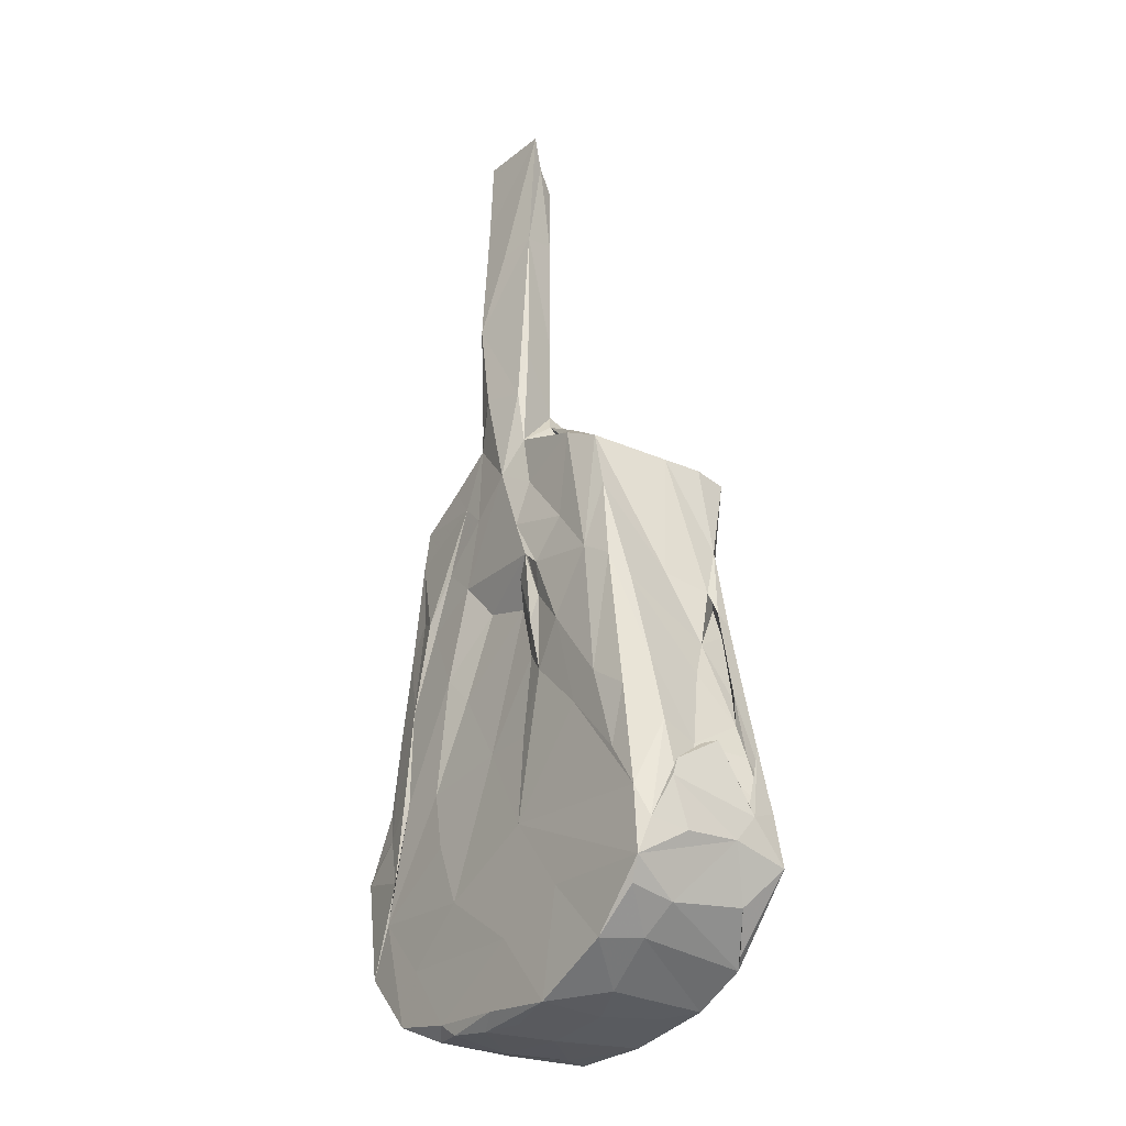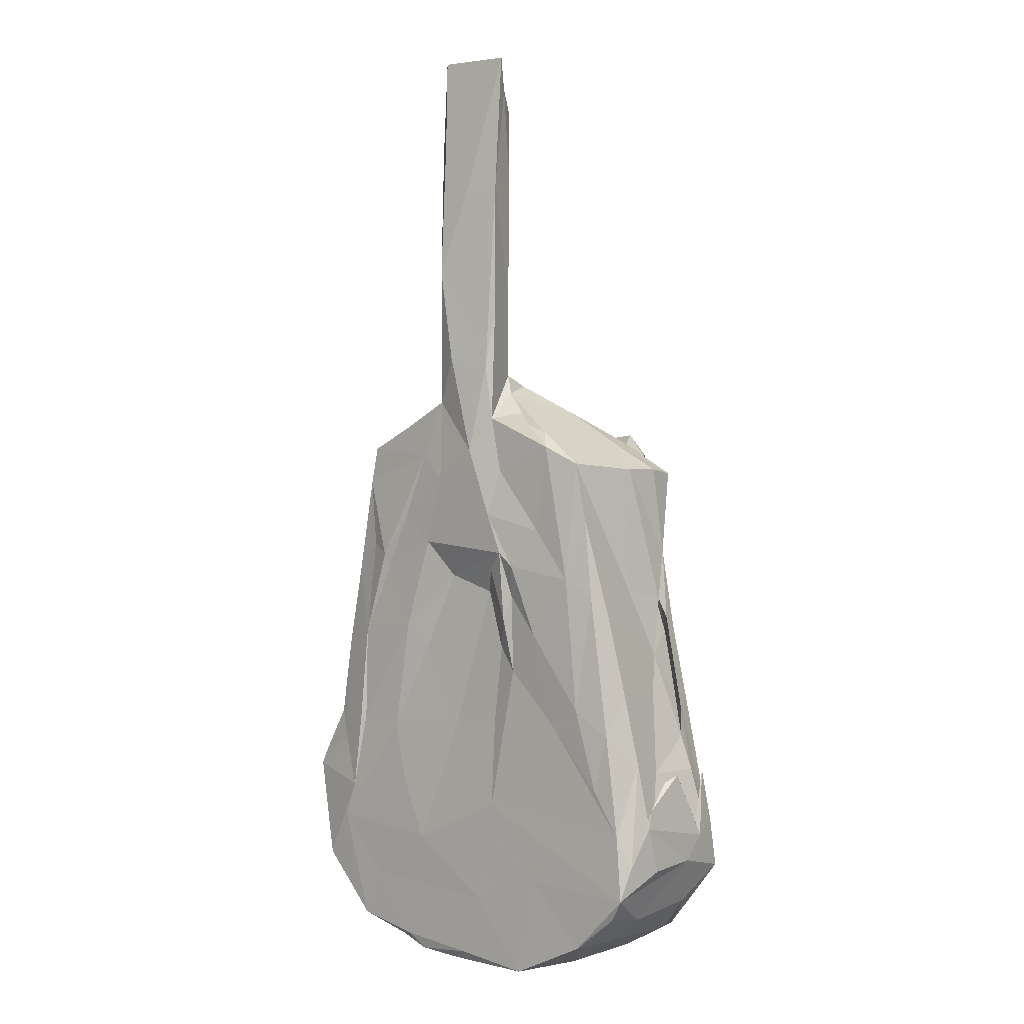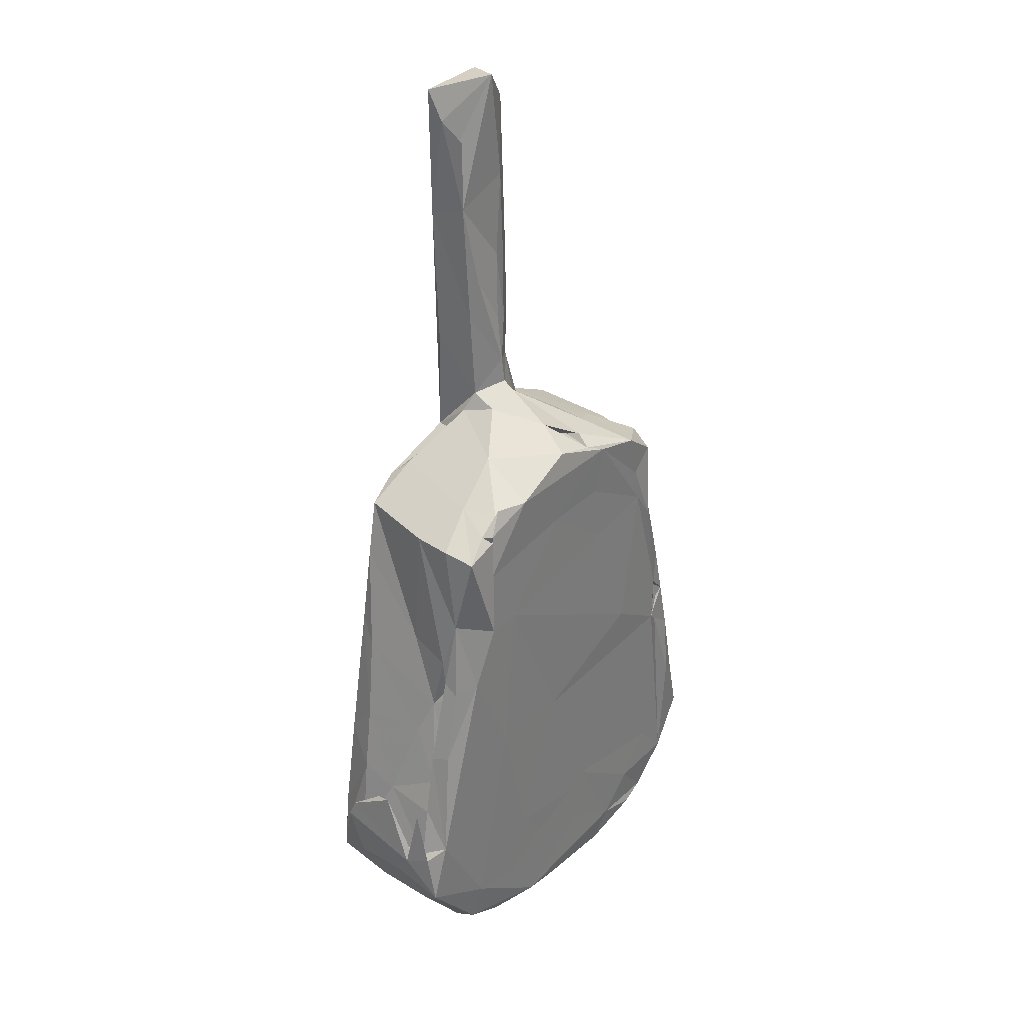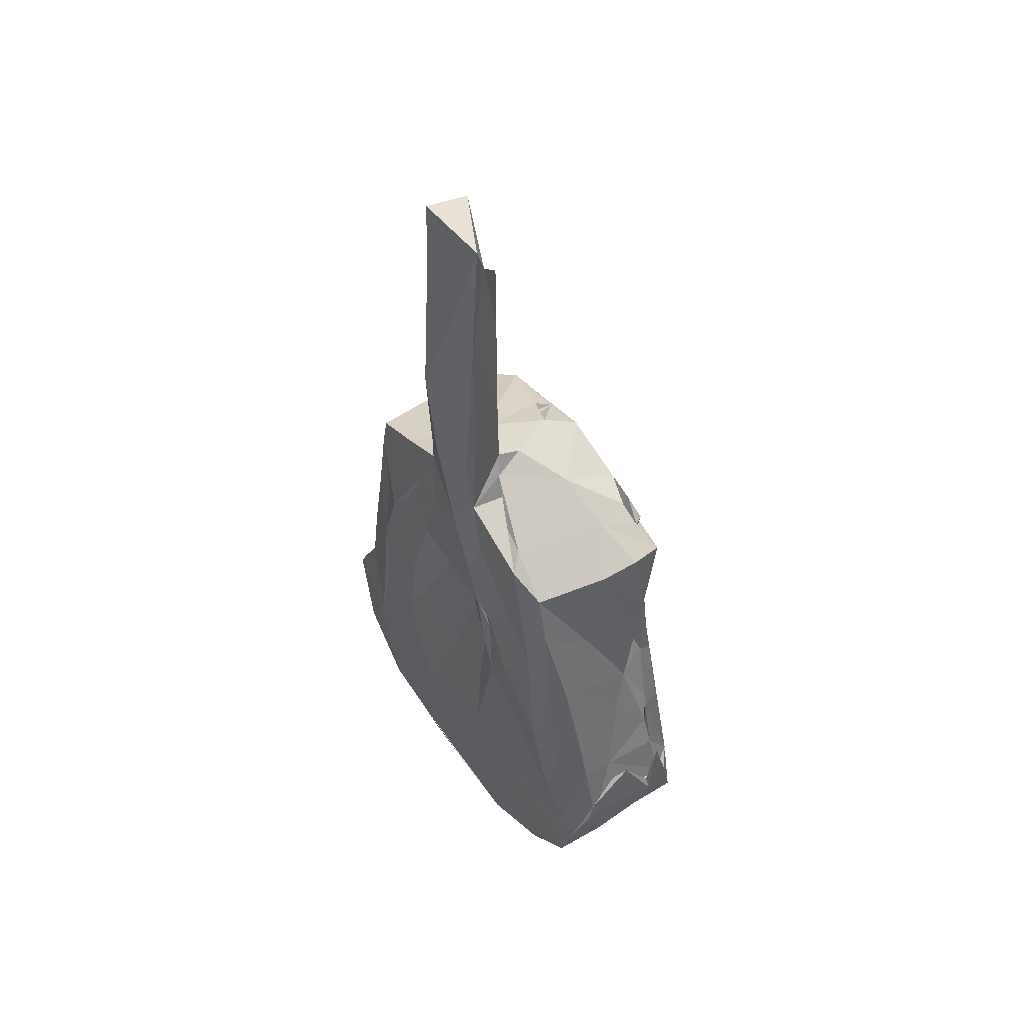
<metadata>
{"format":"obj","ext":"obj","renderer":"f3d","projection":"perspective","resolution":1024,"background":"white","views":[{"elev":-28.7,"azim":53.8,"up":"+Y"},{"elev":1.3,"azim":40.4,"up":"+Y"},{"elev":32.9,"azim":131.0,"up":"+Y"},{"elev":53.2,"azim":54.5,"up":"+Y"}]}
</metadata>
<code>
v -0.3203 -0.9362 -0.1597
v -0.4041 -0.8669 -0.1339
v -0.3802 -0.8887 0.1317
v -0.4623 -0.7382 -0.1593
v -0.4521 -0.7768 -0.09153
v -0.4525 -0.772 0.113
v -0.4634 -0.7346 0.04822
v -0.3903 -0.8424 -0.1677
v -0.3184 -0.765 -0.1675
v -0.4048 -0.5999 -0.1704
v -0.2644 -0.9548 -0.1668
v -0.3026 -0.9562 -0.09405
v -0.2477 -0.8549 -0.169
v -0.177 -0.9341 -0.1673
v -0.2265 -0.9823 0.1175
v -0.145 -1.001 -0.1594
v -0.1155 -1.005 -0.1016
v -0.1717 -0.9966 0.005044
v -0.0717 -0.7347 -0.1677
v -0.000423 -1.013 0.01419
v -0.05569 -0.8675 -0.1671
v 0.03188 -1.006 -0.1563
v 0.1176 -0.9853 -0.1675
v -0.03682 -0.7648 -0.1674
v -0.4377 -0.6105 -0.1567
v -0.3609 -0.4239 -0.1577
v -0.3982 -0.4533 -0.1638
v -0.418 -0.5059 -0.09883
v -0.4168 -0.5085 0.1249
v -0.3944 -0.3847 -0.1008
v -0.3331 -0.4013 -0.1673
v -0.3742 -0.3104 0.1412
v -0.3745 -0.3379 -0.1615
v -0.3511 -0.3196 -0.1544
v -0.3569 -0.3643 -0.1576
v -0.3533 -0.3642 -0.1552
v -0.3372 -0.2986 -0.1665
v -0.3466 -0.1429 -0.05996
v -0.3536 -0.2287 -0.1581
v -0.2031 -0.3212 -0.172
v 0.04053 -0.4459 -0.1679
v -0.003335 -0.5876 -0.1677
v -0.2563 -0.01575 -0.1684
v -0.2913 -0.06944 -0.1728
v -0.3261 -0.08918 -0.134
v -0.3342 -0.0726 -0.1383
v -0.3384 -0.1347 0.1427
v -0.2914 0.1354 -0.02613
v -0.3219 0.04317 -0.1163
v -0.297 0.05727 -0.1248
v -0.2974 0.06645 0.1476
v -0.1112 -0.05064 -0.1676
v -0.09487 0.07664 -0.1676
v 0.1817 -0.1158 -0.1683
v -0.311 -0.94 0.153
v -0.4505 -0.6747 0.1249
v -0.4645 -0.6057 0.1473
v -0.4319 -0.8141 0.1478
v -0.375 -0.7167 0.1555
v -0.2664 -0.8397 0.1548
v -0.4187 -0.7188 0.1396
v -0.3382 -0.6403 0.1658
v -0.1704 -0.968 0.1542
v -0.1308 -0.996 0.1499
v -0.1305 -0.7392 0.1589
v -0.04912 -1.006 0.1362
v -0.00204 -0.9828 0.158
v 0.02668 -1.006 0.1165
v 0.03634 -0.8551 0.1568
v -0.1875 -0.6085 0.157
v 0.07844 -0.6444 0.1566
v -0.4566 -0.5792 0.1429
v -0.4159 -0.5779 0.1416
v -0.3767 -0.5369 0.1528
v -0.3969 -0.4742 0.1439
v -0.3187 -0.48 0.164
v -0.3086 -0.4807 0.1577
v -0.2132 -0.4904 0.1544
v -0.3048 -0.2789 0.1565
v -0.1713 -0.2545 0.1588
v -0.0294 -0.4637 0.1453
v 0.07932 -0.4646 0.147
v -0.1256 -0.3102 0.1427
v -0.2394 -0.1003 0.1661
v -0.2317 -0.1251 0.156
v -0.2823 -0.07676 0.1511
v -0.1102 -0.06718 0.1583
v -0.1755 -0.006668 0.1587
v -0.05463 -0.1422 0.133
v 0.05188 -0.1752 0.1312
v -0.06869 0.07415 0.1629
v 0.1119 -0.08675 0.1703
v 0.07772 -0.003803 0.1695
v -0.3112 0.08749 -0.1505
v -0.3143 0.1206 -0.1052
v -0.2434 0.05671 -0.1681
v -0.2174 0.1565 -0.1721
v -0.2625 0.1257 -0.1356
v -0.2747 0.1389 -0.08472
v -0.1959 0.1772 -0.04768
v -0.2079 0.1846 -0.05054
v -0.147 0.21 -0.08228
v -0.1158 0.1792 -0.1715
v -0.1737 0.1935 0.1506
v -0.1519 0.1977 -0.06467
v -0.1389 0.2194 -0.0102
v -0.1043 0.2216 0.06977
v 0.03887 0.06663 -0.1675
v -0.06891 0.2011 -0.163
v -0.08307 0.2174 -0.1275
v -0.07898 0.23 -0.04085
v -0.08299 0.2095 -0.02186
v -0.05044 0.2808 0.04042
v -0.08123 0.2111 -0.06447
v -0.07738 0.2081 -0.09775
v -0.06808 0.2203 -0.06059
v -0.05138 0.22 -0.09622
v -0.002581 0.2622 -0.09322
v 0.01903 0.2257 -0.1641
v -0.08299 0.2071 -0.08191
v -0.07801 0.2075 -0.07877
v -0.07864 0.2139 -0.0263
v -0.08283 0.2135 -0.04004
v -0.07423 0.2162 -0.04208
v -0.05789 0.2457 0.04568
v -0.01613 0.3214 0.03334
v -0.0259 0.2626 -0.01788
v -0.03522 0.2519 -0.0338
v -0.07085 0.2461 0.155
v -0.03417 0.2546 -0.027
v -0.02679 0.2533 -0.02811
v -0.03231 0.2505 -0.03164
v -0.2819 0.1436 0.1463
v -0.1203 0.1262 0.1584
v 0.02444 0.1376 0.1693
v -0.06756 0.3349 0.0689
v -0.0308 0.2818 0.04852
v -0.07035 0.2957 0.1551
v -0.0236 0.344 0.1754
v -0.04001 0.3434 0.06581
v -0.0411 0.3763 0.05307
v 0.04845 0.2832 0.01208
v -0.01356 0.3743 0.03869
v -0.06243 0.4971 0.06883
v -0.07516 0.5843 0.1282
v -0.02409 0.4661 0.05955
v -0.02538 0.4686 0.04346
v -0.05245 0.5342 0.1763
v -0.05135 0.5109 0.07573
v -0.04338 0.6411 0.06209
v 0.03358 0.5696 0.06332
v -0.04076 0.6071 0.07715
v 0.06266 0.323 0.1587
v -0.06776 0.6805 0.09617
v -0.07956 0.6561 0.08835
v -0.07953 0.8081 0.1378
v 0.01074 0.7076 0.1624
v 0.06276 0.7408 0.07822
v -0.05339 0.8198 0.1594
v -0.05778 0.7854 0.08041
v -0.0819 0.9463 0.1009
v -0.02856 1.009 0.07722
v 0.09324 0.9964 0.1408
v -0.05783 1 0.1498
v 0.1695 -0.9928 -0.1013
v 0.1349 -0.9993 0.009539
v 0.2272 -0.9854 -0.1471
v 0.1897 -0.8732 -0.1679
v 0.08119 -0.8109 -0.1676
v 0.1447 -0.7443 -0.1686
v 0.323 -0.9313 -0.1583
v 0.2324 -0.9847 0.05533
v 0.3419 -0.92 0.07037
v 0.3001 -0.8558 -0.1686
v 0.3535 -0.9164 -0.1375
v 0.4023 -0.8681 0.05509
v 0.4542 -0.7755 -0.1634
v 0.4216 -0.6448 -0.1687
v 0.4119 -0.8504 -0.09802
v 0.46 -0.7487 -0.04933
v 0.4551 -0.6746 -0.1422
v 0.4664 -0.6976 -0.08699
v 0.449 -0.6652 -0.1234
v 0.4605 -0.7555 0.06206
v 0.4646 -0.6602 0.09729
v 0.2156 -0.4419 -0.1698
v 0.3081 -0.2377 -0.1694
v 0.3479 -0.3352 -0.1397
v 0.3735 -0.4199 -0.1277
v 0.253 0.02277 -0.1666
v 0.2709 -0.1263 -0.1686
v 0.3523 -0.2537 -0.1451
v 0.327 -0.2654 -0.1477
v 0.3502 -0.3112 -0.07606
v 0.305 -0.198 -0.1466
v 0.3547 -0.2326 -0.1165
v 0.3714 -0.3906 -0.04363
v 0.3445 -0.1897 -0.1007
v 0.3316 -0.1683 -0.00759
v 0.2672 -0.1054 -0.183
v 0.3333 -0.08537 -0.1306
v 0.321 -0.1736 -0.1343
v 0.2555 0.06116 -0.1719
v 0.3206 0.08696 -0.1685
v 0.3293 0.09573 -0.1016
v 0.3251 0.09541 -0.01967
v 0.4229 -0.5618 -0.1149
v 0.451 -0.6982 0.06764
v 0.4138 -0.5594 0.003564
v 0.3983 -0.4898 -0.1119
v 0.4545 -0.6719 -0.08651
v 0.4536 -0.5598 -0.1118
v 0.4463 -0.5735 0.01535
v 0.4537 -0.5612 -0.0193
v 0.4606 -0.6242 0.08348
v 0.3857 -0.4126 -0.1482
v 0.3969 -0.4234 -0.111
v 0.3619 -0.2227 0.1028
v 0.1546 -1.002 0.154
v 0.1935 -0.7961 0.1549
v 0.3143 -0.9267 0.1504
v 0.4041 -0.8526 0.1439
v 0.4315 -0.8095 0.153
v 0.42 -0.6761 0.1507
v 0.4452 -0.7405 0.1326
v 0.4215 -0.5315 0.07855
v 0.2476 -0.4548 0.1525
v 0.09326 -0.2954 0.1397
v 0.1365 -0.3448 0.1523
v 0.3627 -0.586 0.1525
v 0.3158 -0.4174 0.1578
v 0.2016 -0.262 0.1603
v 0.3896 -0.4682 0.147
v 0.1149 -0.2326 0.1596
v 0.07409 -0.1227 0.1549
v 0.1324 -0.1809 0.1522
v 0.1403 -0.1147 0.1646
v 0.0899 -0.05584 0.1557
v 0.2041 -0.03626 0.1534
v 0.2863 -0.1406 0.155
v 0.3443 -0.1769 0.1418
v 0.3231 -0.01129 0.1359
v 0.2998 0.1083 0.1376
v 0.394 -0.3921 0.08698
v 0.151 0.1655 -0.1704
v 0.1364 0.2229 -0.05323
v 0.2413 0.1538 -0.07466
v 0.2438 0.1186 -0.1589
v 0.2609 0.06735 -0.1535
v 0.2562 0.06065 -0.1569
v 0.2597 0.0724 -0.1537
v 0.2467 0.09902 -0.1617
v 0.253 0.1114 -0.1684
v 0.2659 0.1252 -0.1503
v 0.2546 0.1281 -0.1698
v 0.2229 0.1733 -0.1573
v 0.2199 0.1535 -0.147
v 0.251 0.108 -0.155
v 0.1002 0.09141 0.1533
v 0.07184 0.2084 0.1484
v 0.2293 0.144 0.1533
v 0.1518 0.1937 0.1161
v 0.2017 0.1755 0.1229
v 0.09555 0.2216 0.06691
v 0.06862 0.2649 0.07938
v 0.04728 0.3056 0.06385
v 0.0747 0.4301 0.1418
v 0.05301 0.4868 0.07087
v 0.08191 0.7209 0.1476
v 0.0805 0.9305 0.1169
v 0.05994 0.868 0.09932
v 0.06183 0.8878 0.07838
f 5 7 4
f 2 5 4
f 5 2 6
f 1 2 8
f 2 4 8
f 4 10 8
f 1 12 2
f 11 1 14
f 3 2 12
f 16 12 11
f 16 11 14
f 12 16 17
f 1 11 12
f 1 13 14
f 1 8 13
f 8 9 13
f 14 13 19
f 13 9 19
f 12 17 18
f 16 22 17
f 22 16 23
f 14 23 16
f 14 19 24
f 14 24 21
f 7 25 4
f 4 25 10
f 10 26 8
f 27 10 25
f 25 29 28
f 25 28 27
f 27 28 30
f 10 27 26
f 28 32 30
f 27 30 33
f 27 34 26
f 27 31 34
f 26 35 31
f 31 35 34
f 27 33 31
f 33 35 36
f 35 33 34
f 26 34 36
f 30 38 33
f 33 38 39
f 26 31 8
f 8 31 9
f 9 31 19
f 36 34 37
f 31 36 37
f 19 31 41
f 19 42 24
f 19 41 42
f 31 40 41
f 33 37 34
f 37 40 31
f 33 39 37
f 37 43 40
f 37 39 44
f 39 38 45
f 39 46 44
f 39 45 46
f 37 44 43
f 46 50 49
f 46 45 50
f 45 38 48
f 48 38 51
f 43 53 52
f 40 43 54
f 40 54 41
f 54 43 52
f 5 6 7
f 57 56 7
f 3 58 2
f 2 58 6
f 55 59 58
f 3 55 58
f 12 55 3
f 15 12 18
f 18 64 15
f 15 64 63
f 15 55 12
f 55 15 63
f 55 60 59
f 55 63 60
f 60 65 59
f 17 20 18
f 18 20 66
f 18 66 64
f 64 67 63
f 66 67 64
f 20 68 66
f 63 69 60
f 60 69 65
f 69 71 65
f 7 6 57
f 57 6 58
f 56 57 72
f 7 56 25
f 56 72 61
f 58 59 62
f 57 58 62
f 72 73 61
f 56 61 73
f 25 56 29
f 62 74 57
f 56 73 29
f 57 74 72
f 62 76 74
f 28 29 32
f 29 73 75
f 72 75 73
f 72 74 75
f 29 75 32
f 75 74 32
f 32 47 30
f 30 47 38
f 62 59 77
f 65 70 59
f 77 76 62
f 77 59 78
f 59 70 78
f 32 74 79
f 74 76 79
f 76 77 79
f 77 80 79
f 78 80 77
f 70 81 78
f 65 71 81
f 70 65 81
f 78 81 83
f 32 79 47
f 79 85 84
f 79 86 47
f 79 84 86
f 79 80 85
f 80 87 85
f 38 47 51
f 47 86 51
f 84 85 88
f 86 84 51
f 78 83 80
f 87 80 89
f 80 83 89
f 83 81 90
f 83 90 89
f 85 87 88
f 89 92 87
f 46 94 44
f 46 49 94
f 95 94 49
f 94 96 44
f 45 48 50
f 49 50 95
f 94 95 97
f 95 98 99
f 50 98 95
f 50 99 98
f 50 48 99
f 99 48 100
f 44 96 43
f 94 97 96
f 95 101 97
f 95 99 101
f 97 101 102
f 99 100 101
f 100 106 101
f 43 103 53
f 96 103 43
f 97 103 96
f 52 53 108
f 53 103 108
f 97 102 110
f 103 97 109
f 109 97 110
f 100 107 105
f 100 105 106
f 101 106 102
f 105 107 111
f 102 106 113
f 105 111 106
f 114 110 115
f 110 114 109
f 115 110 116
f 115 117 109
f 110 118 117
f 109 119 103
f 109 117 118
f 109 118 119
f 114 115 120
f 114 121 109
f 121 115 116
f 109 121 120
f 121 116 120
f 120 116 114
f 115 121 117
f 121 114 117
f 114 116 124
f 123 114 124
f 114 122 117
f 114 112 122
f 114 123 112
f 116 112 123
f 123 124 117
f 123 117 122
f 116 122 124
f 110 117 116
f 110 113 118
f 112 124 122
f 116 117 112
f 112 117 124
f 110 102 113
f 113 126 118
f 132 127 130
f 128 127 132
f 128 130 125
f 128 131 127
f 128 125 131
f 125 132 131
f 132 130 131
f 128 132 129
f 129 132 125
f 125 130 127
f 130 129 131
f 51 133 48
f 48 133 104
f 51 84 134
f 51 134 133
f 84 88 134
f 48 104 100
f 100 104 107
f 134 88 91
f 88 87 91
f 133 134 104
f 87 135 91
f 134 91 129
f 91 135 129
f 107 136 113
f 134 129 104
f 111 107 113
f 106 111 113
f 131 129 127
f 125 107 129
f 107 104 129
f 129 135 139
f 125 137 107
f 136 107 140
f 107 137 140
f 125 127 137
f 126 142 118
f 127 129 137
f 137 129 140
f 126 141 143
f 113 136 141
f 113 141 126
f 138 140 129
f 138 129 139
f 141 136 140
f 141 147 143
f 141 144 147
f 146 143 147
f 140 138 145
f 141 140 145
f 138 139 148
f 144 141 149
f 144 150 147
f 146 147 152
f 141 145 149
f 139 153 148
f 144 154 155
f 144 149 154
f 144 155 150
f 150 152 147
f 152 151 146
f 149 145 154
f 145 138 156
f 138 148 156
f 156 148 159
f 152 160 158
f 152 150 160
f 155 160 150
f 145 156 154
f 160 155 161
f 155 154 161
f 154 156 161
f 148 157 159
f 156 159 164
f 156 164 161
f 161 162 160
f 161 164 162
f 162 164 163
f 20 17 22
f 20 22 166
f 14 21 23
f 23 167 22
f 22 167 165
f 165 166 22
f 23 21 168
f 21 24 169
f 21 169 168
f 24 170 169
f 169 170 168
f 165 167 172
f 167 173 172
f 167 23 171
f 23 168 174
f 23 174 171
f 167 171 173
f 171 176 173
f 168 170 174
f 171 177 175
f 171 174 177
f 175 179 171
f 175 177 179
f 171 179 176
f 180 176 179
f 177 174 178
f 177 178 181
f 177 180 179
f 181 182 177
f 177 182 180
f 24 42 170
f 42 41 170
f 41 186 170
f 170 186 174
f 174 186 178
f 186 187 178
f 186 41 54
f 52 108 54
f 108 190 54
f 54 191 186
f 186 191 187
f 188 194 189
f 188 193 194
f 194 193 195
f 200 187 191
f 200 201 187
f 195 198 194
f 187 201 192
f 195 193 202
f 195 202 198
f 193 196 202
f 202 196 198
f 198 199 194
f 191 54 190
f 200 190 203
f 200 204 201
f 192 201 196
f 196 201 198
f 200 191 190
f 201 206 198
f 198 206 199
f 201 205 206
f 178 183 181
f 178 207 183
f 183 207 209
f 183 212 181
f 183 211 212
f 181 212 182
f 182 212 211
f 211 183 208
f 211 208 213
f 180 182 185
f 182 211 214
f 182 214 215
f 211 213 214
f 210 217 189
f 178 216 217
f 178 217 207
f 210 207 217
f 207 210 209
f 187 216 178
f 187 192 216
f 188 189 217
f 189 194 210
f 210 197 209
f 210 194 197
f 192 196 216
f 188 217 193
f 193 217 196
f 216 196 217
f 20 166 219
f 68 219 66
f 66 219 67
f 20 219 68
f 67 219 63
f 63 219 69
f 69 219 220
f 69 220 71
f 166 165 172
f 166 172 219
f 172 221 219
f 220 219 221
f 173 221 172
f 221 222 223
f 220 221 223
f 176 222 173
f 173 222 221
f 222 176 223
f 176 180 223
f 180 184 223
f 223 225 224
f 208 226 225
f 180 185 184
f 184 225 223
f 81 71 82
f 81 82 228
f 82 71 229
f 82 229 228
f 229 71 227
f 220 223 71
f 71 224 227
f 71 223 224
f 227 224 230
f 227 232 229
f 230 231 227
f 231 230 233
f 81 228 90
f 228 234 90
f 90 234 235
f 228 229 234
f 235 234 92
f 234 229 236
f 229 232 236
f 237 236 232
f 89 90 92
f 90 235 92
f 92 93 87
f 236 92 234
f 236 238 92
f 236 237 238
f 92 238 237
f 237 93 92
f 227 231 232
f 232 240 237
f 232 231 240
f 231 241 240
f 194 199 218
f 240 239 237
f 241 218 242
f 199 242 218
f 199 243 242
f 199 206 243
f 240 241 242
f 208 183 209
f 224 225 226
f 230 224 233
f 226 233 224
f 209 226 208
f 182 215 185
f 208 215 213
f 184 185 225
f 208 225 215
f 185 215 225
f 215 214 213
f 209 244 226
f 197 244 209
f 197 218 244
f 226 244 233
f 197 194 218
f 241 233 244
f 231 233 241
f 244 218 241
f 103 245 108
f 190 108 245
f 103 119 245
f 118 246 119
f 118 142 246
f 119 246 245
f 190 248 250
f 190 249 251
f 190 251 203
f 249 190 250
f 250 248 203
f 203 251 250
f 254 203 249
f 250 251 254
f 248 251 249
f 250 254 249
f 245 257 256
f 245 256 255
f 245 246 257
f 246 247 257
f 190 245 248
f 203 252 253
f 255 252 258
f 258 252 254
f 252 248 253
f 203 254 252
f 251 252 255
f 248 252 251
f 251 255 254
f 258 248 255
f 258 254 253
f 245 255 248
f 254 255 256
f 257 247 254
f 257 254 256
f 200 203 204
f 203 253 204
f 201 204 205
f 253 254 204
f 247 204 254
f 204 247 205
f 205 247 206
f 87 93 135
f 93 259 135
f 135 260 153
f 135 259 260
f 93 237 239
f 93 239 259
f 260 259 261
f 259 239 261
f 262 261 263
f 265 260 264
f 142 265 246
f 135 153 139
f 142 126 266
f 142 266 265
f 260 265 266
f 266 267 260
f 260 267 153
f 264 262 265
f 246 265 247
f 264 261 262
f 264 260 261
f 239 240 261
f 240 242 243
f 240 243 261
f 247 263 206
f 263 243 206
f 263 261 243
f 265 263 247
f 263 265 262
f 143 266 126
f 266 143 268
f 266 268 267
f 143 146 151
f 143 151 268
f 148 269 157
f 148 153 269
f 267 269 153
f 152 158 151
f 151 158 268
f 158 269 268
f 268 269 267
f 160 162 158
f 158 270 269
f 158 271 272
f 162 270 271
f 159 157 163
f 162 271 158
f 157 269 163
f 158 272 270
f 162 163 270
f 163 164 159
f 271 270 272
f 270 163 269
f 35 26 36
f 36 31 33
f 120 115 109
f 123 122 116
f 130 128 129
f 249 203 248
f 248 258 253

</code>
